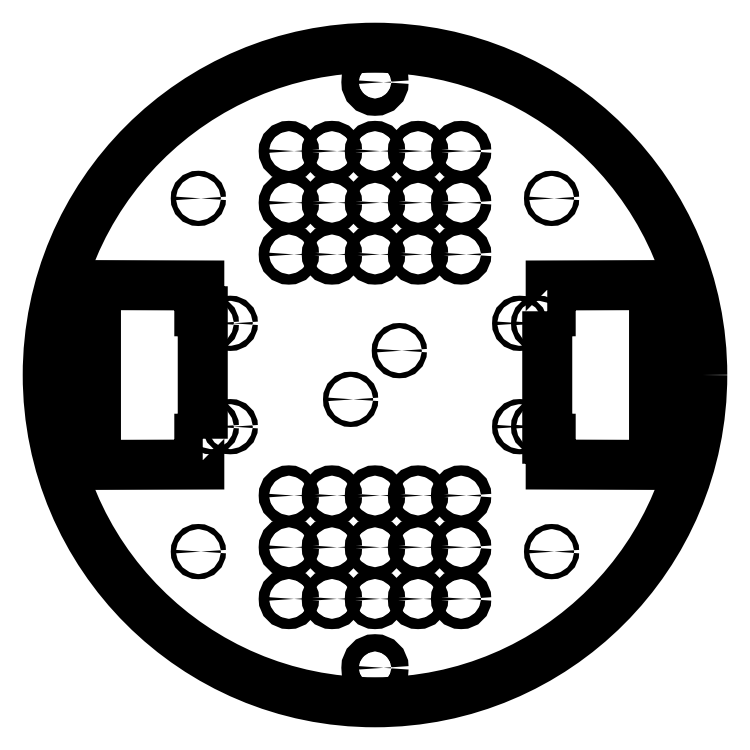
<metadata>
{"format":"dxf","ext":"dxf","renderer":"ezdxf+matplotlib","layout":"modelspace","background":"white","min_lineweight":24,"dpi":150}
</metadata>
<code>
0
SECTION
2
ENTITIES
0
CIRCLE
8
0
10
84
20
-30
30
0
40
1.5
0
CIRCLE
8
0
10
-50
20
70
30
0
40
3
0
CIRCLE
8
0
10
50
20
100
30
0
40
3
0
CIRCLE
8
0
10
25
20
-130
30
0
40
3
0
CIRCLE
8
0
10
-95
20
30
30
0
40
1.5
0
CIRCLE
8
0
10
14.14
20
14.14
30
0
40
1.5
0
CIRCLE
8
0
10
-50
20
-130
30
0
40
3
0
CIRCLE
8
0
10
95
20
30
30
0
40
1.5
0
CIRCLE
8
0
10
-50
20
-70
30
0
40
3
0
CIRCLE
8
0
10
-25
20
130
30
0
40
3
0
CIRCLE
8
0
10
50
20
70
30
0
40
3
0
CIRCLE
8
0
10
50
20
-100
30
0
40
3
0
CIRCLE
8
0
10
-25
20
100
30
0
40
3
0
CIRCLE
8
0
10
50
20
130
30
0
40
3
0
CIRCLE
8
0
10
84
20
30
30
0
40
1.5
0
CIRCLE
8
0
10
50
20
-70
30
0
40
3
0
CIRCLE
8
0
10
0
20
-70
30
0
40
3
0
LWPOLYLINE
8
0
90
8
70
1
43
0
10
-100
20
-37
10
-100
20
37
10
-102
20
37
10
-102
20
52
10
-162
20
52.19
10
-162
20
-52.19
10
-102
20
-52
10
-102
20
-37
0
CIRCLE
8
0
10
175
20
-1.421e-13
30
0
40
1.5
0
CIRCLE
8
0
10
50
20
-130
30
0
40
3
0
CIRCLE
8
0
10
-50
20
-100
30
0
40
3
0
CIRCLE
8
0
10
-102.5
20
102.5
30
0
40
1.5
0
CIRCLE
8
0
10
25
20
-70
30
0
40
3
0
CIRCLE
8
0
10
-25
20
-70
30
0
40
3
0
CIRCLE
8
0
10
-175
20
0
30
0
40
1.5
0
CIRCLE
8
0
10
25
20
-100
30
0
40
3
0
CIRCLE
8
0
10
25
20
70
30
0
40
3
0
CIRCLE
8
0
10
0
20
-130
30
0
40
3
0
CIRCLE
8
0
10
-84
20
30
30
0
40
1.5
0
CIRCLE
8
0
10
-7.105e-14
20
170
30
0
40
5
0
CIRCLE
8
0
10
0
20
70
30
0
40
3
0
CIRCLE
8
0
10
-50
20
130
30
0
40
3
0
CIRCLE
8
0
10
-25
20
-130
30
0
40
3
0
CIRCLE
8
0
10
102.5
20
-102.5
30
0
40
1.5
0
CIRCLE
8
0
10
-25
20
70
30
0
40
3
0
LWPOLYLINE
8
0
90
8
70
1
43
0
10
100
20
37
10
100
20
-37
10
102
20
-37
10
102
20
-52
10
162
20
-52.19
10
162
20
52.19
10
102
20
52
10
102
20
37
0
CIRCLE
8
0
10
-50
20
100
30
0
40
3
0
CIRCLE
8
0
10
0
20
100
30
0
40
3
0
CIRCLE
8
0
10
-102.5
20
-102.5
30
0
40
1.5
0
CIRCLE
8
0
10
102.5
20
102.5
30
0
40
1.5
0
CIRCLE
8
0
10
25
20
130
30
0
40
3
0
CIRCLE
8
0
10
0
20
130
30
0
40
3
0
CIRCLE
8
0
10
-6.418e-14
20
-170
30
0
40
5
0
CIRCLE
8
0
10
-95
20
-30
30
0
40
1.5
0
CIRCLE
8
0
10
0
20
-100
30
0
40
3
0
CIRCLE
8
0
10
-14.14
20
-14.14
30
0
40
1.5
0
CIRCLE
8
0
10
-25
20
-100
30
0
40
3
0
CIRCLE
8
0
10
-84
20
-30
30
0
40
1.5
0
CIRCLE
8
0
10
95
20
-30
30
0
40
1.5
0
CIRCLE
8
0
10
25
20
100
30
0
40
3
0
CIRCLE
8
0
10
0
20
0
30
0
40
190
0
ENDSEC
0
EOF

</code>
